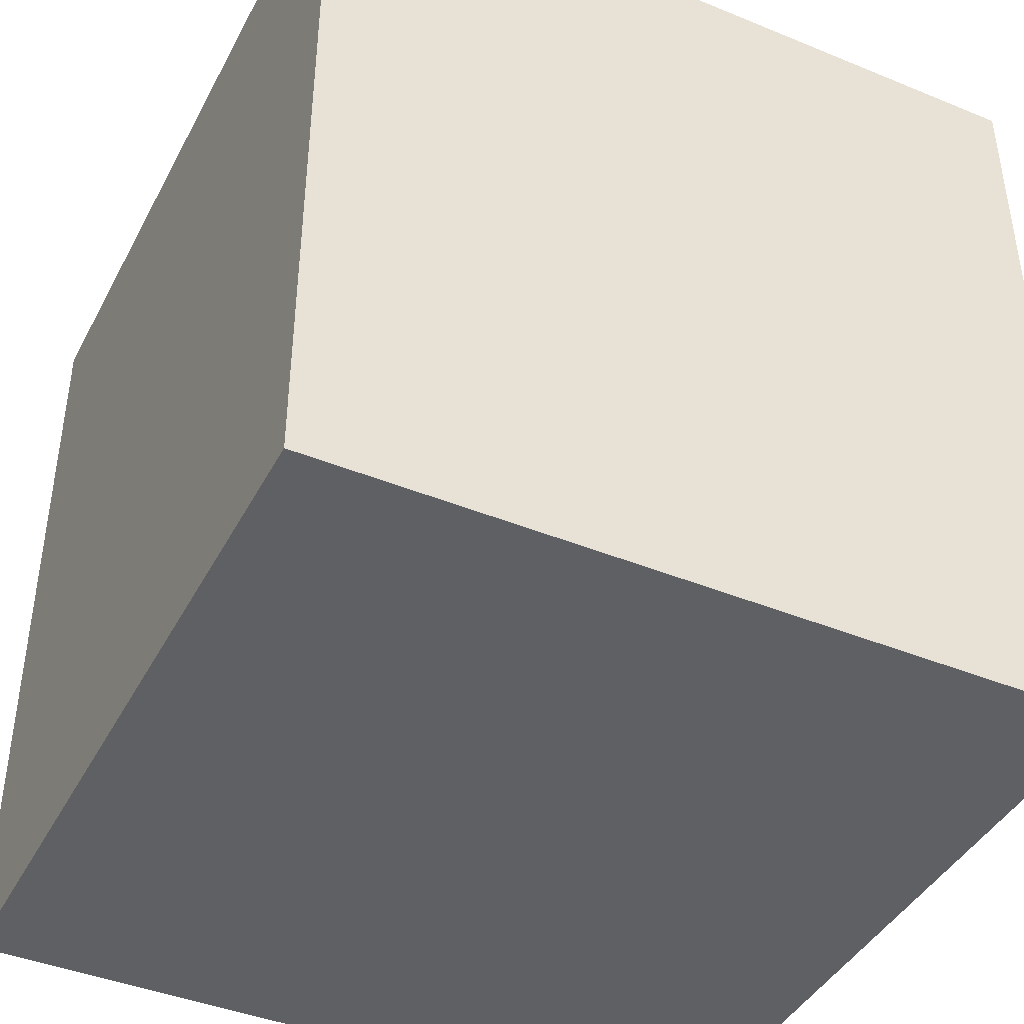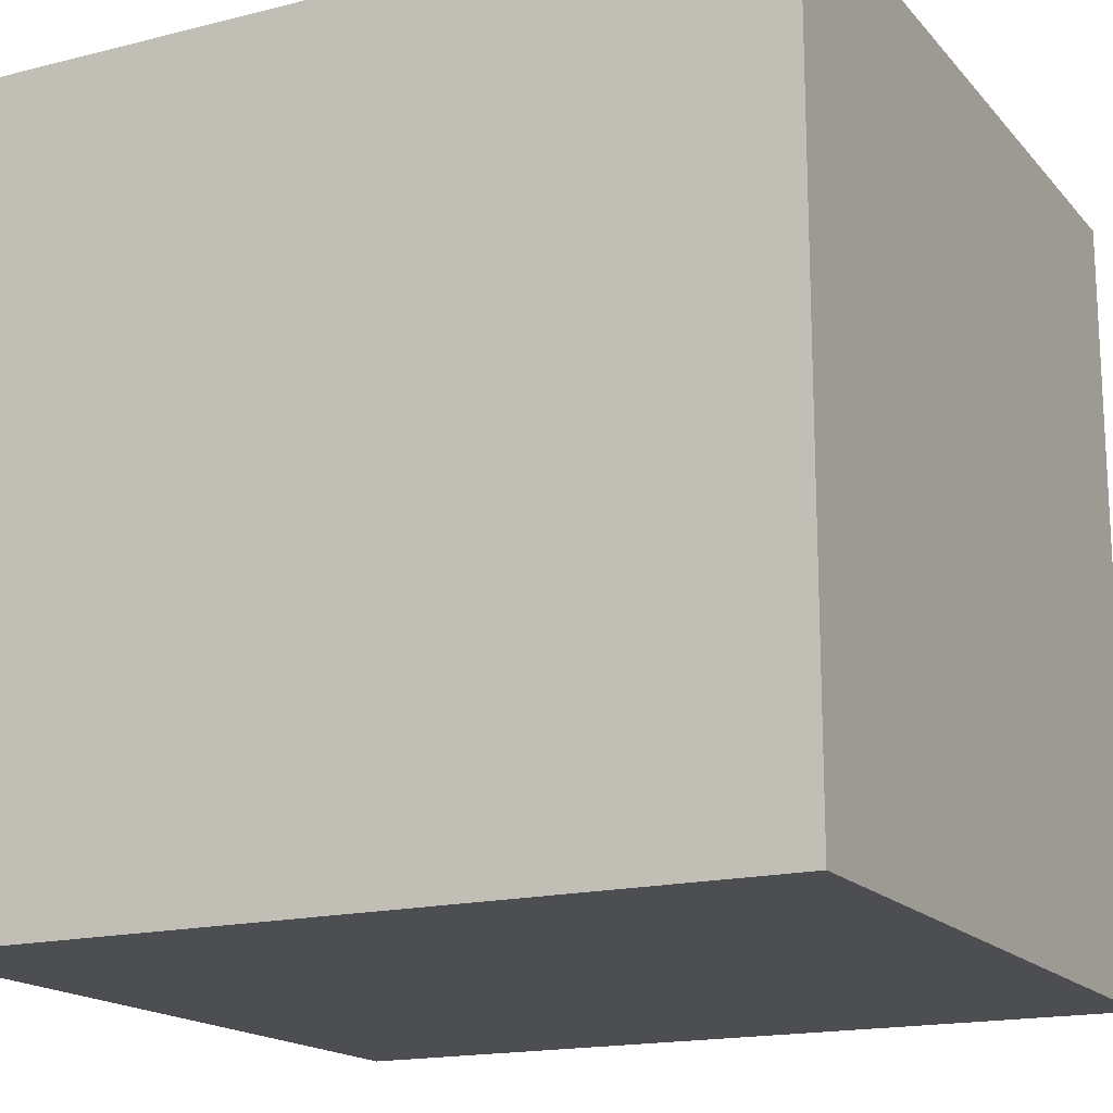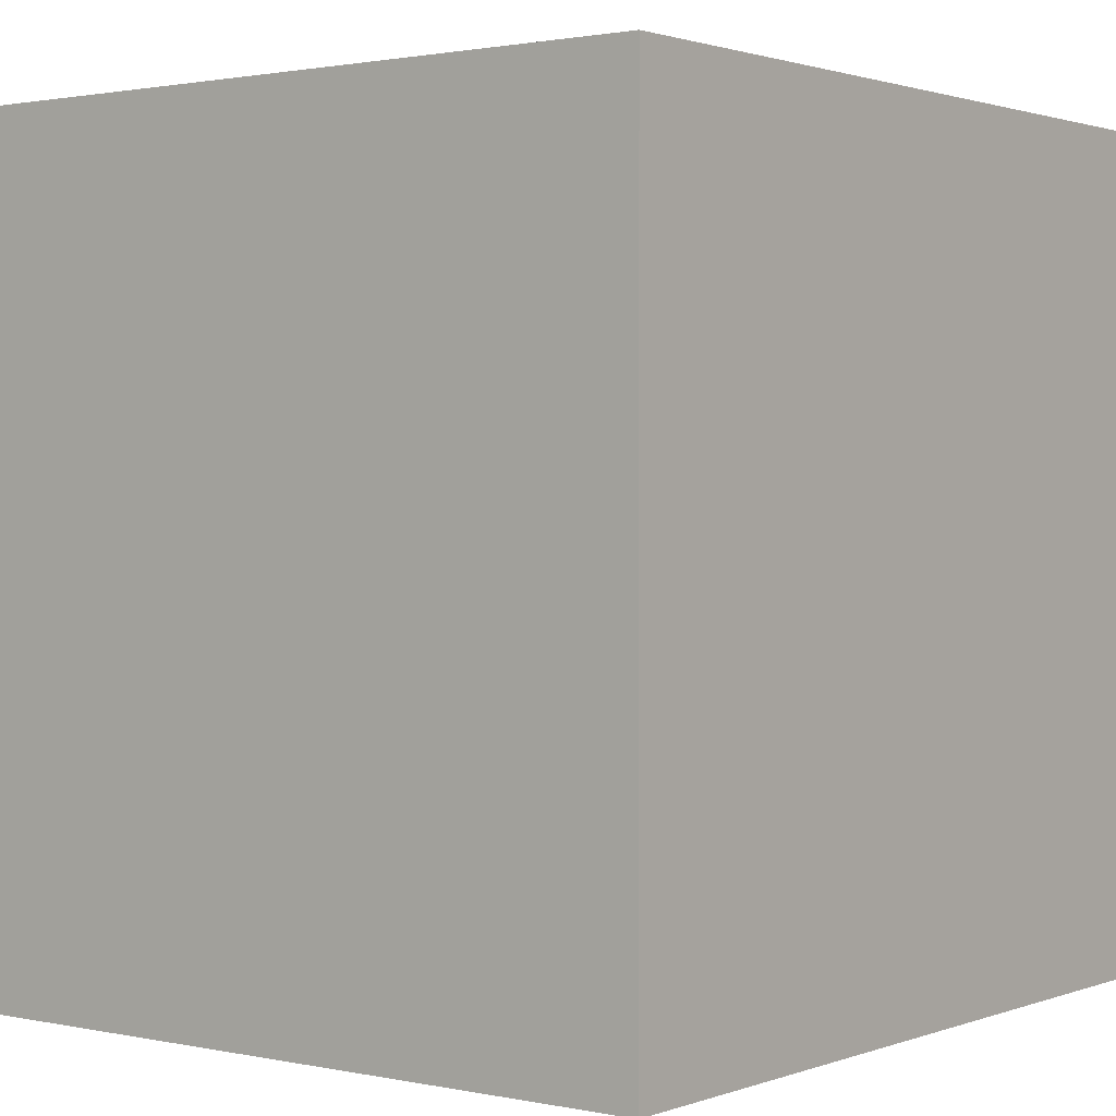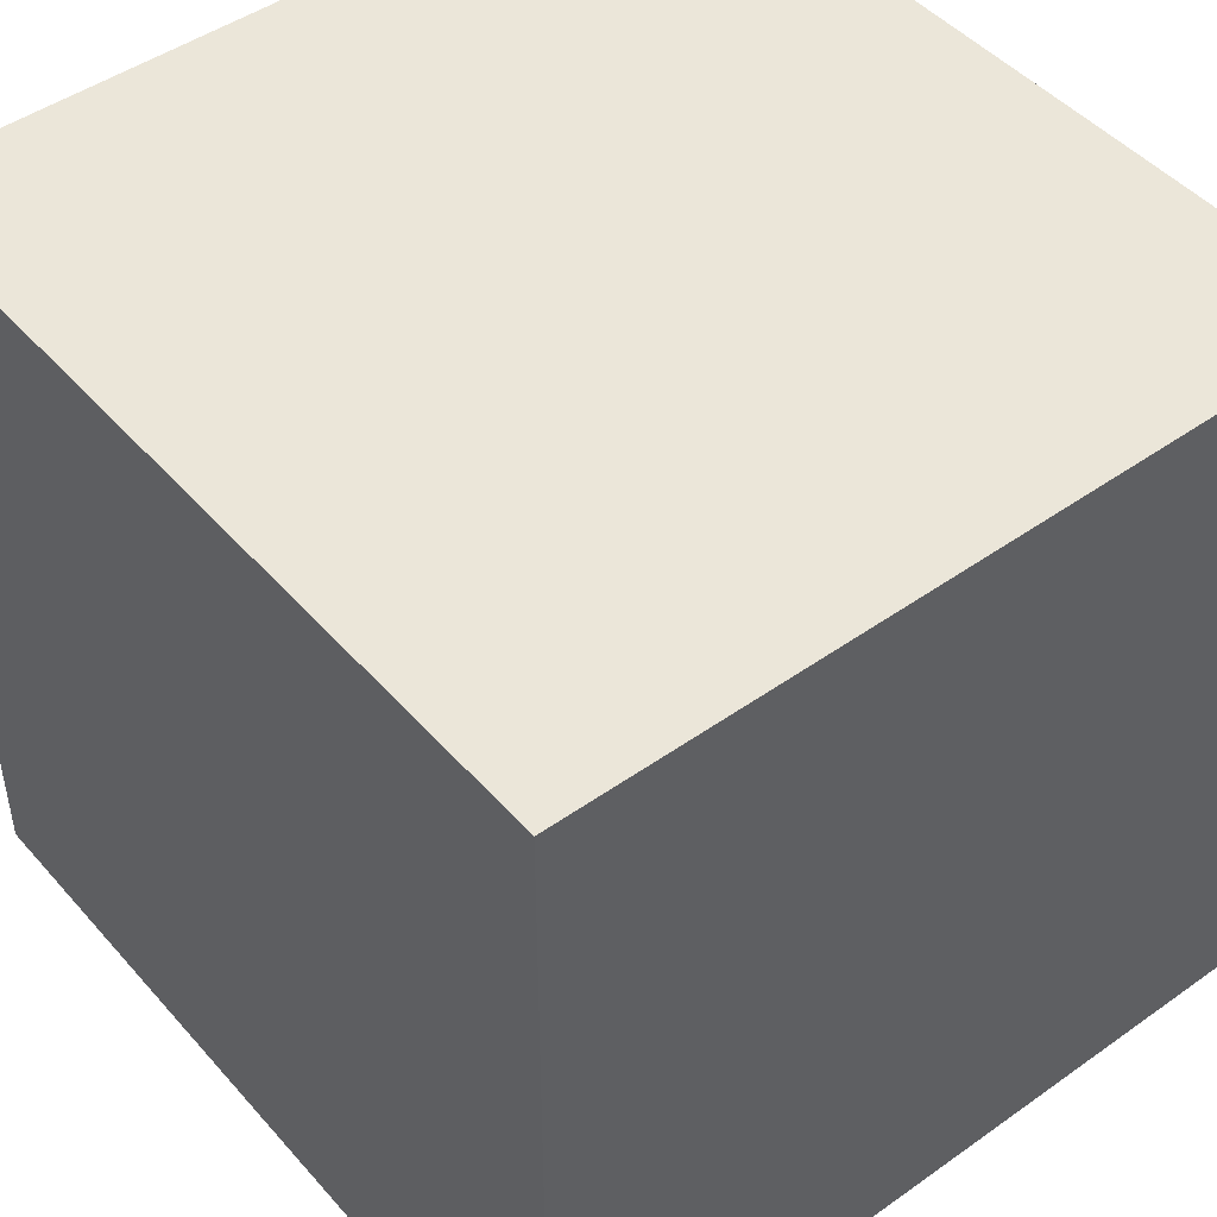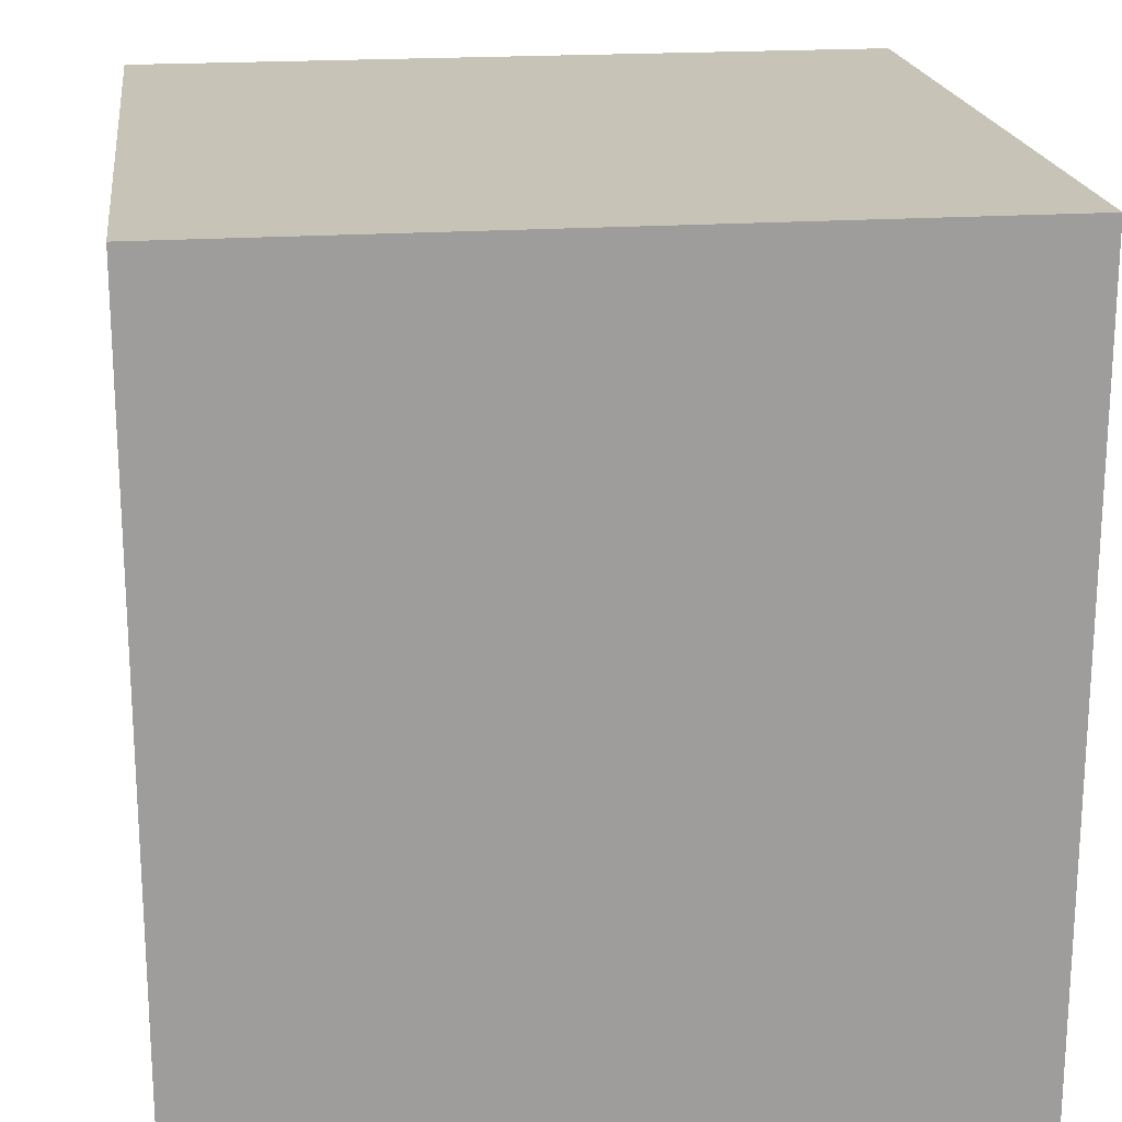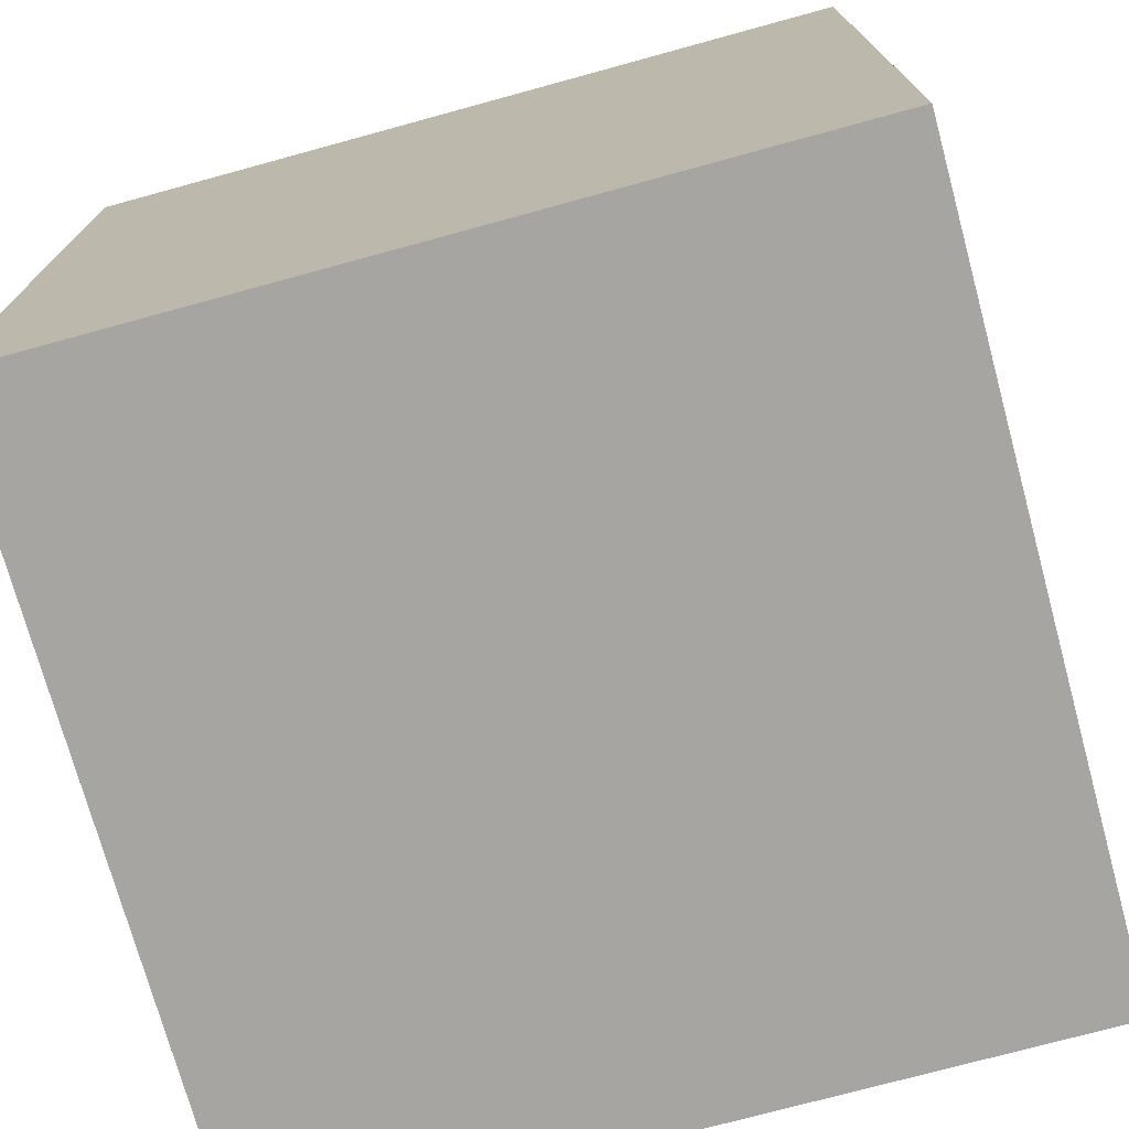
<metadata>
{"format":"obj","ext":"obj","renderer":"f3d","projection":"perspective","resolution":1024,"background":"white","views":[{"elev":-42.3,"azim":153.9,"up":"+Z"},{"elev":-17.0,"azim":-63.1,"up":"+Y"},{"elev":1.4,"azim":-142.4,"up":"+Y"},{"elev":46.9,"azim":-38.8,"up":"+Y"},{"elev":19.7,"azim":82.7,"up":"+Z"},{"elev":-73.9,"azim":-74.7,"up":"+Z"}]}
</metadata>
<code>
v  -19.45 -19.78 20.14
v  -19.45 -19.78 -20.6
v  19.23 -19.78 -20.6
v  19.23 -19.78 20.14
v  -19.45 19.27 20.14
v  19.23 19.27 20.14
v  19.23 19.27 -20.6
v  -19.45 19.27 -20.6
o Box001
g Box001
f 1 2 3
f 3 4 1
f 5 6 7
f 7 8 5
f 1 4 6
f 6 5 1
f 4 3 7
f 7 6 4
f 3 2 8
f 8 7 3
f 2 1 5
f 5 8 2

</code>
